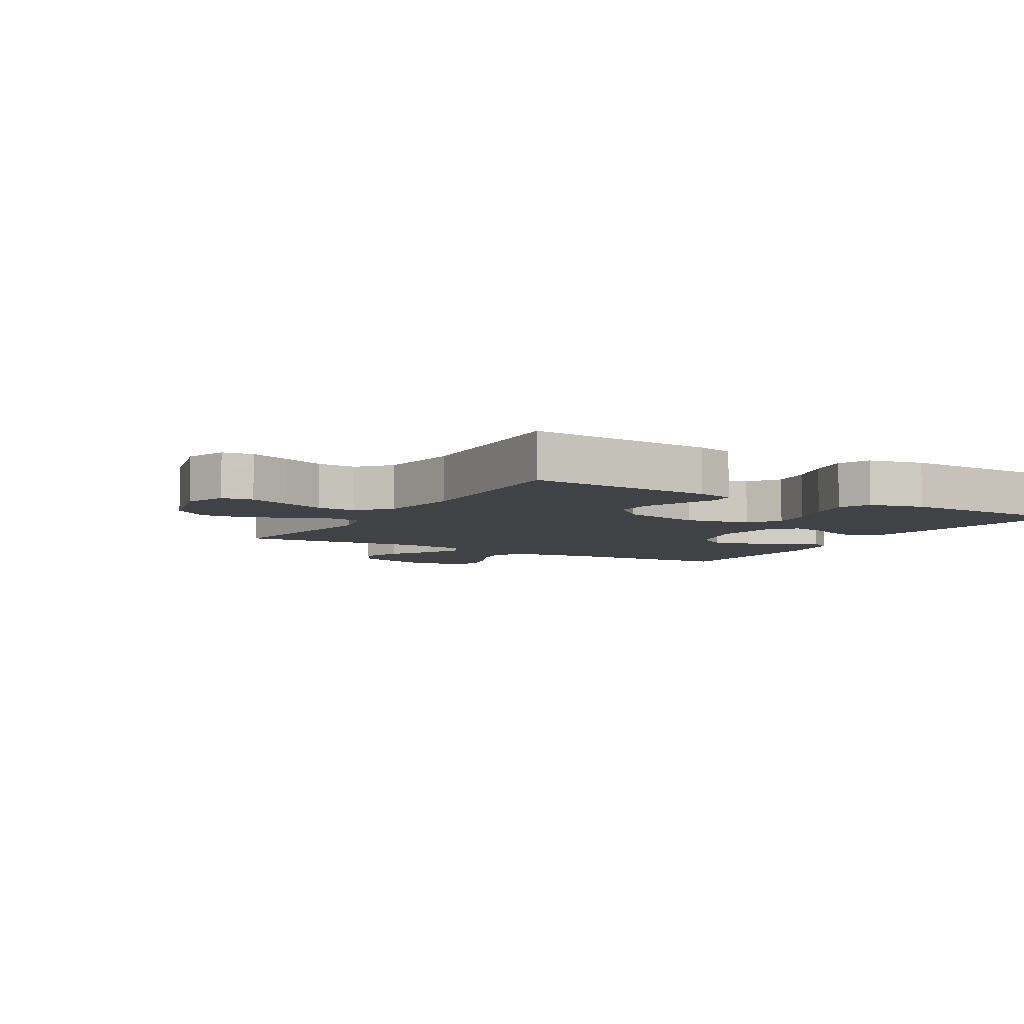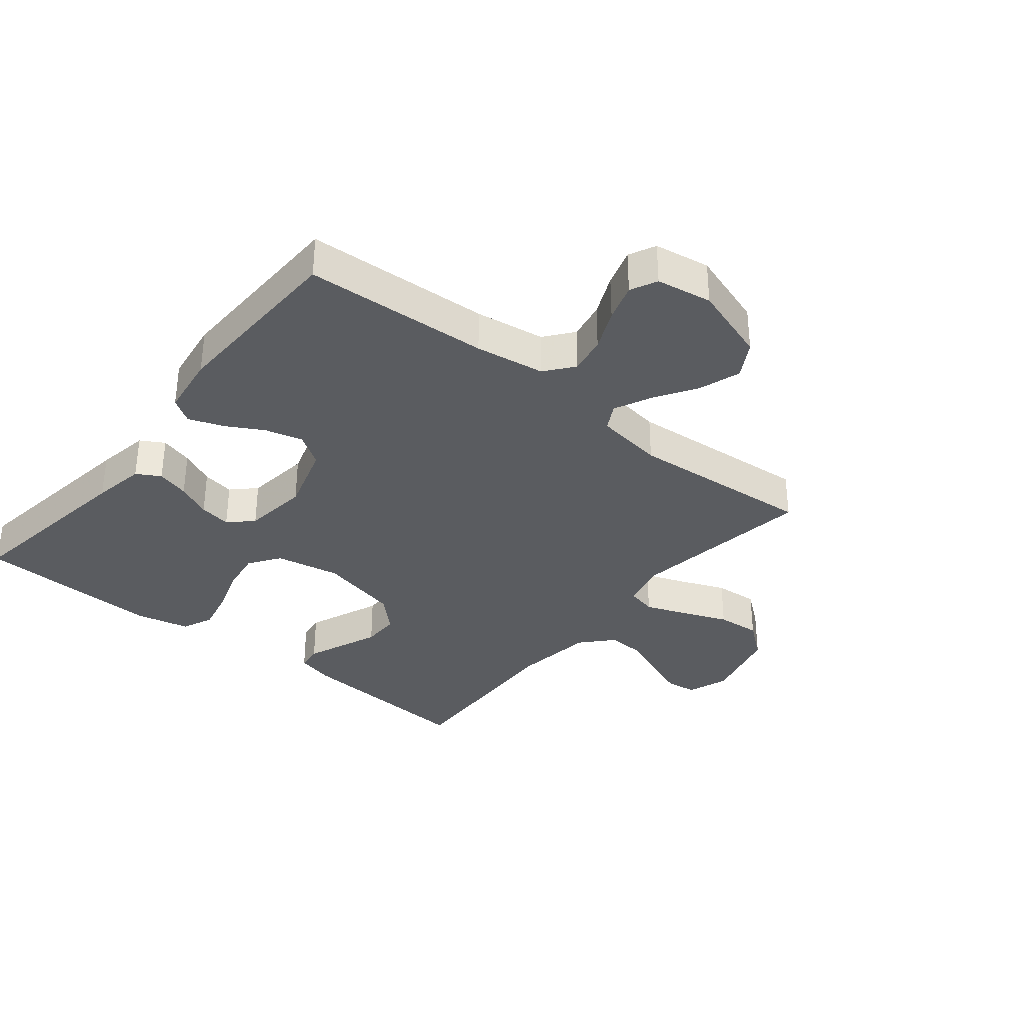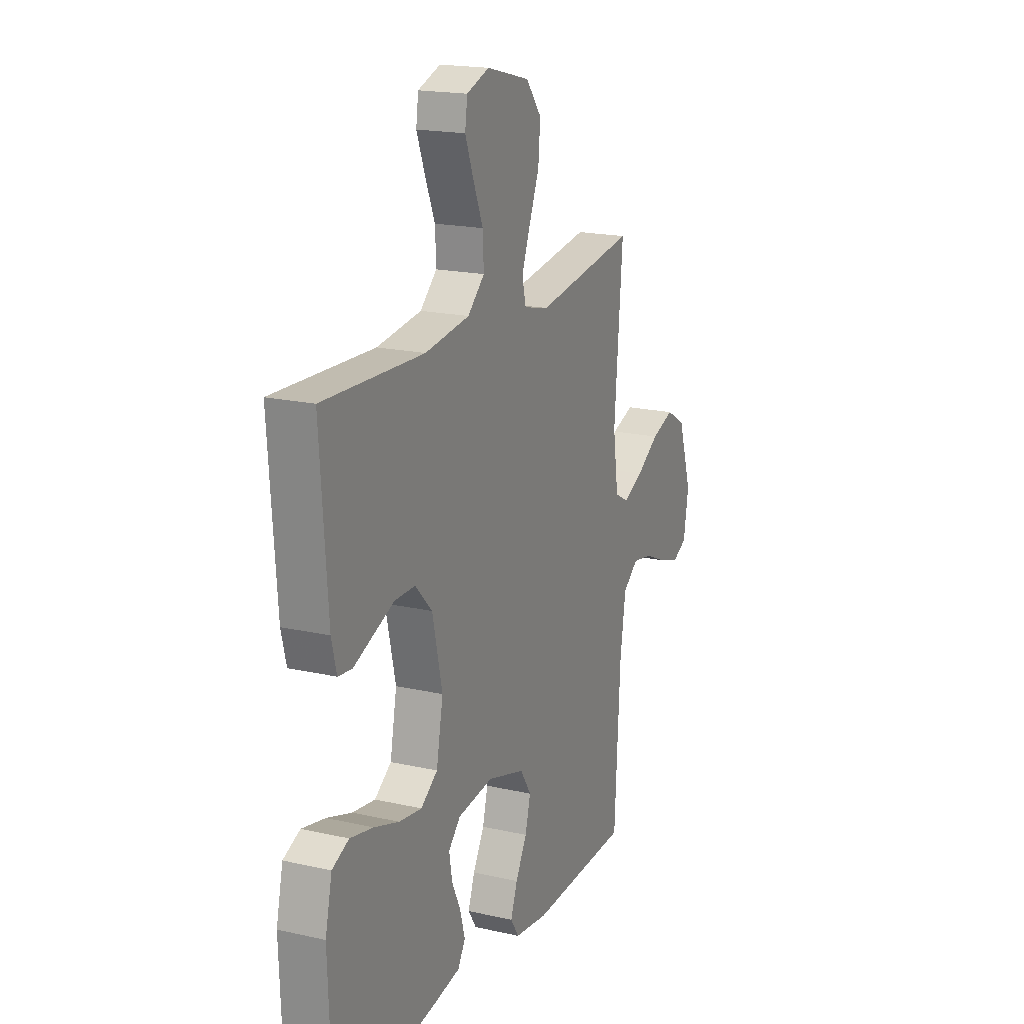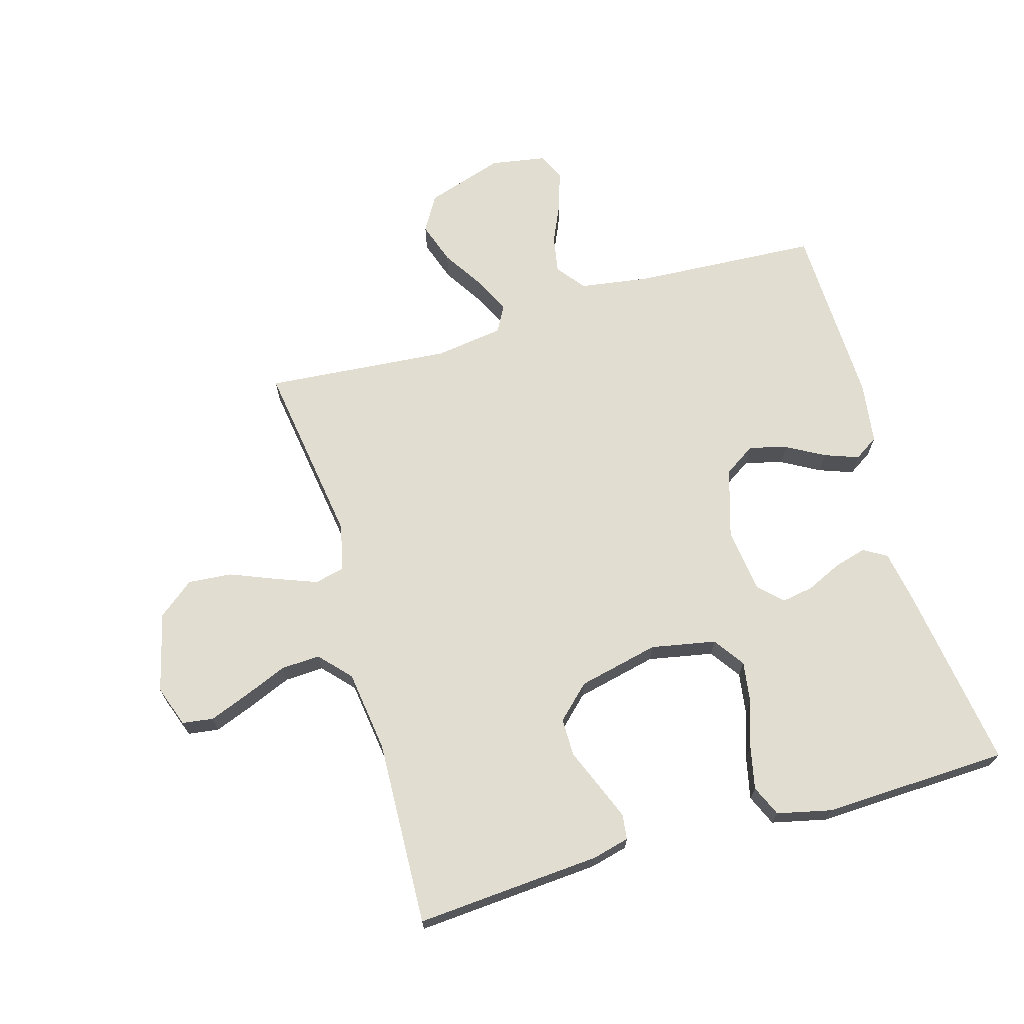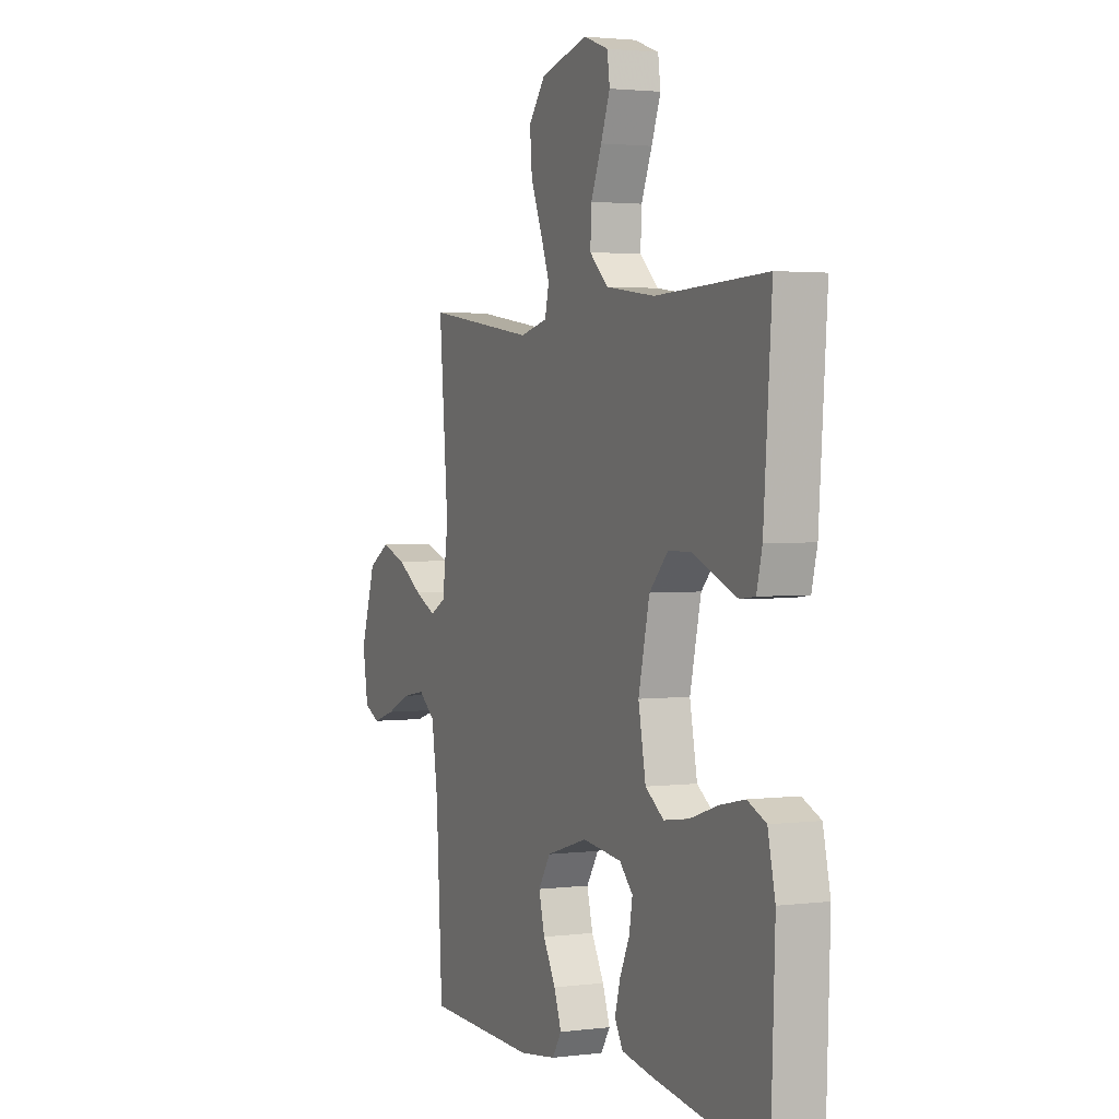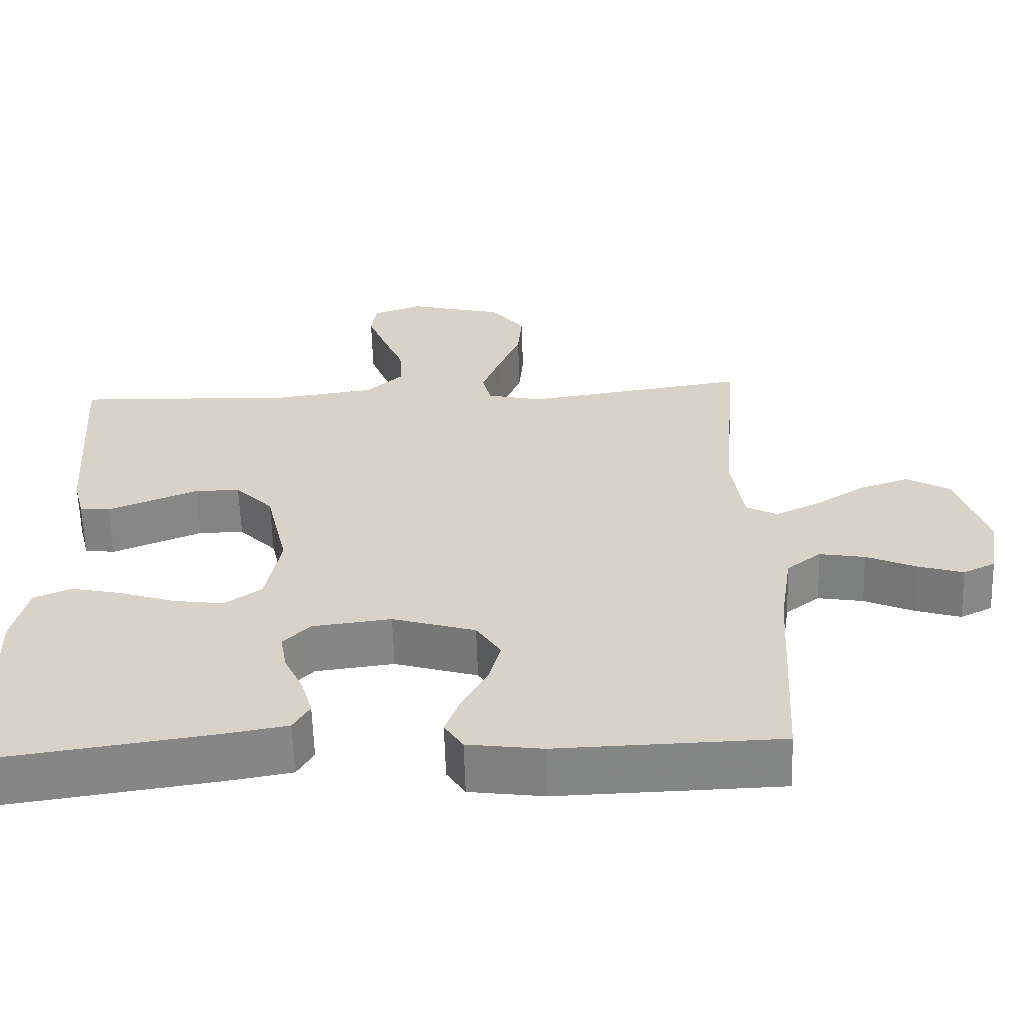
<metadata>
{"format":"obj","ext":"obj","renderer":"f3d","projection":"perspective","resolution":1024,"background":"white","views":[{"elev":-6.2,"azim":59.8,"up":"+Y"},{"elev":-34.2,"azim":-129.0,"up":"+Y"},{"elev":18.6,"azim":113.5,"up":"+Z"},{"elev":68.9,"azim":73.9,"up":"+Y"},{"elev":2.3,"azim":66.1,"up":"+Z"},{"elev":-61.4,"azim":-178.2,"up":"+Z"}]}
</metadata>
<code>
v 0.5 0.07 0.5
v 0.478 0.07 0.2
v 0.463 0.07 0.14
v 0.422 0.07 0.135
v 0.365 0.07 0.158
v 0.301 0.07 0.184
v 0.24 0.07 0.184
v 0.189 0.07 0.131
v 0.159 0.07 0
v 0.179 0.07 -0.105
v 0.229 0.07 -0.14
v 0.297 0.07 -0.13
v 0.372 0.07 -0.105
v 0.441 0.07 -0.09
v 0.491 0.07 -0.112
v 0.511 0.07 -0.2
v 0.5 0.07 -0.5
v 0.2 0.07 -0.457
v 0.114 0.07 -0.442
v 0.092 0.07 -0.404
v 0.107 0.07 -0.351
v 0.133 0.07 -0.295
v 0.142 0.07 -0.243
v 0.106 0.07 -0.206
v 0 0.07 -0.193
v -0.112 0.07 -0.227
v -0.145 0.07 -0.278
v -0.129 0.07 -0.339
v -0.095 0.07 -0.4
v -0.075 0.07 -0.455
v -0.1 0.07 -0.494
v -0.2 0.07 -0.508
v -0.5 0.07 -0.5
v -0.517 0.07 -0.2
v -0.534 0.07 -0.087
v -0.58 0.07 -0.051
v -0.641 0.07 -0.062
v -0.708 0.07 -0.092
v -0.769 0.07 -0.111
v -0.812 0.07 -0.09
v -0.827 0.07 0
v -0.786 0.07 0.126
v -0.728 0.07 0.16
v -0.66 0.07 0.137
v -0.592 0.07 0.094
v -0.533 0.07 0.066
v -0.491 0.07 0.089
v -0.475 0.07 0.2
v -0.5 0.07 0.5
v -0.2 0.07 0.456
v -0.125 0.07 0.474
v -0.114 0.07 0.522
v -0.139 0.07 0.588
v -0.169 0.07 0.662
v -0.175 0.07 0.733
v -0.129 0.07 0.791
v 0 0.07 0.824
v 0.067 0.07 0.8
v 0.074 0.07 0.75
v 0.049 0.07 0.685
v 0.02 0.07 0.615
v 0.017 0.07 0.552
v 0.067 0.07 0.506
v 0.2 0.07 0.488
v 0.5 0 0.5
v 0.478 0 0.2
v 0.463 0 0.14
v 0.422 0 0.135
v 0.365 0 0.158
v 0.301 0 0.184
v 0.24 0 0.184
v 0.189 0 0.131
v 0.159 0 0
v 0.179 0 -0.105
v 0.229 0 -0.14
v 0.297 0 -0.13
v 0.372 0 -0.105
v 0.441 0 -0.09
v 0.491 0 -0.112
v 0.511 0 -0.2
v 0.5 0 -0.5
v 0.2 0 -0.457
v 0.114 0 -0.442
v 0.092 0 -0.404
v 0.107 0 -0.351
v 0.133 0 -0.295
v 0.142 0 -0.243
v 0.106 0 -0.206
v 0 0 -0.193
v -0.112 0 -0.227
v -0.145 0 -0.278
v -0.129 0 -0.339
v -0.095 0 -0.4
v -0.075 0 -0.455
v -0.1 0 -0.494
v -0.2 0 -0.508
v -0.5 0 -0.5
v -0.517 0 -0.2
v -0.534 0 -0.087
v -0.58 0 -0.051
v -0.641 0 -0.062
v -0.708 0 -0.092
v -0.769 0 -0.111
v -0.812 0 -0.09
v -0.827 0 0
v -0.786 0 0.126
v -0.728 0 0.16
v -0.66 0 0.137
v -0.592 0 0.094
v -0.533 0 0.066
v -0.491 0 0.089
v -0.475 0 0.2
v -0.5 0 0.5
v -0.2 0 0.456
v -0.125 0 0.474
v -0.114 0 0.522
v -0.139 0 0.588
v -0.169 0 0.662
v -0.175 0 0.733
v -0.129 0 0.791
v 0 0 0.824
v 0.067 0 0.8
v 0.074 0 0.75
v 0.049 0 0.685
v 0.02 0 0.615
v 0.017 0 0.552
v 0.067 0 0.506
v 0.2 0 0.488
f 58 59 60 61
f 56 57 58 61
f 56 61 62
f 53 54 55 56
f 52 53 56 62
f 51 52 62 63
f 48 49 50
f 47 48 50 51
f 42 43 44 45
f 42 45 46
f 41 42 46
f 40 41 46
f 37 38 39 40
f 36 37 40 46
f 35 36 46 47
f 31 32 33 34
f 28 29 30 31
f 27 28 31 34
f 26 27 34 35
f 19 20 21 22
f 19 22 23
f 18 19 23
f 17 18 23
f 16 17 23 24
f 12 13 14 15
f 11 12 15 16
f 3 4 5 6
f 1 2 3 6
f 64 1 6 7
f 63 64 7 8
f 51 63 8 9
f 47 51 9 10
f 25 26 35 47
f 25 47 10 11
f 11 16 24 25
f 125 124 123 122
f 125 122 121 120
f 126 125 120
f 120 119 118 117
f 126 120 117 116
f 127 126 116 115
f 114 113 112
f 115 114 112 111
f 109 108 107 106
f 110 109 106
f 110 106 105
f 110 105 104
f 104 103 102 101
f 110 104 101 100
f 111 110 100 99
f 98 97 96 95
f 95 94 93 92
f 98 95 92 91
f 99 98 91 90
f 86 85 84 83
f 87 86 83
f 87 83 82
f 87 82 81
f 88 87 81 80
f 79 78 77 76
f 80 79 76 75
f 70 69 68 67
f 70 67 66 65
f 71 70 65 128
f 72 71 128 127
f 73 72 127 115
f 74 73 115 111
f 111 99 90 89
f 75 74 111 89
f 89 88 80 75
f 1 65 66 2
f 2 66 67 3
f 3 67 68 4
f 4 68 69 5
f 5 69 70 6
f 6 70 71 7
f 7 71 72 8
f 8 72 73 9
f 9 73 74 10
f 10 74 75 11
f 11 75 76 12
f 12 76 77 13
f 13 77 78 14
f 14 78 79 15
f 15 79 80 16
f 16 80 81 17
f 17 81 82 18
f 18 82 83 19
f 19 83 84 20
f 20 84 85 21
f 21 85 86 22
f 22 86 87 23
f 23 87 88 24
f 24 88 89 25
f 25 89 90 26
f 26 90 91 27
f 27 91 92 28
f 28 92 93 29
f 29 93 94 30
f 30 94 95 31
f 31 95 96 32
f 32 96 97 33
f 33 97 98 34
f 34 98 99 35
f 35 99 100 36
f 36 100 101 37
f 37 101 102 38
f 38 102 103 39
f 39 103 104 40
f 40 104 105 41
f 41 105 106 42
f 42 106 107 43
f 43 107 108 44
f 44 108 109 45
f 45 109 110 46
f 46 110 111 47
f 47 111 112 48
f 48 112 113 49
f 49 113 114 50
f 50 114 115 51
f 51 115 116 52
f 52 116 117 53
f 53 117 118 54
f 54 118 119 55
f 55 119 120 56
f 56 120 121 57
f 57 121 122 58
f 58 122 123 59
f 59 123 124 60
f 60 124 125 61
f 61 125 126 62
f 62 126 127 63
f 63 127 128 64
f 64 128 65 1

</code>
